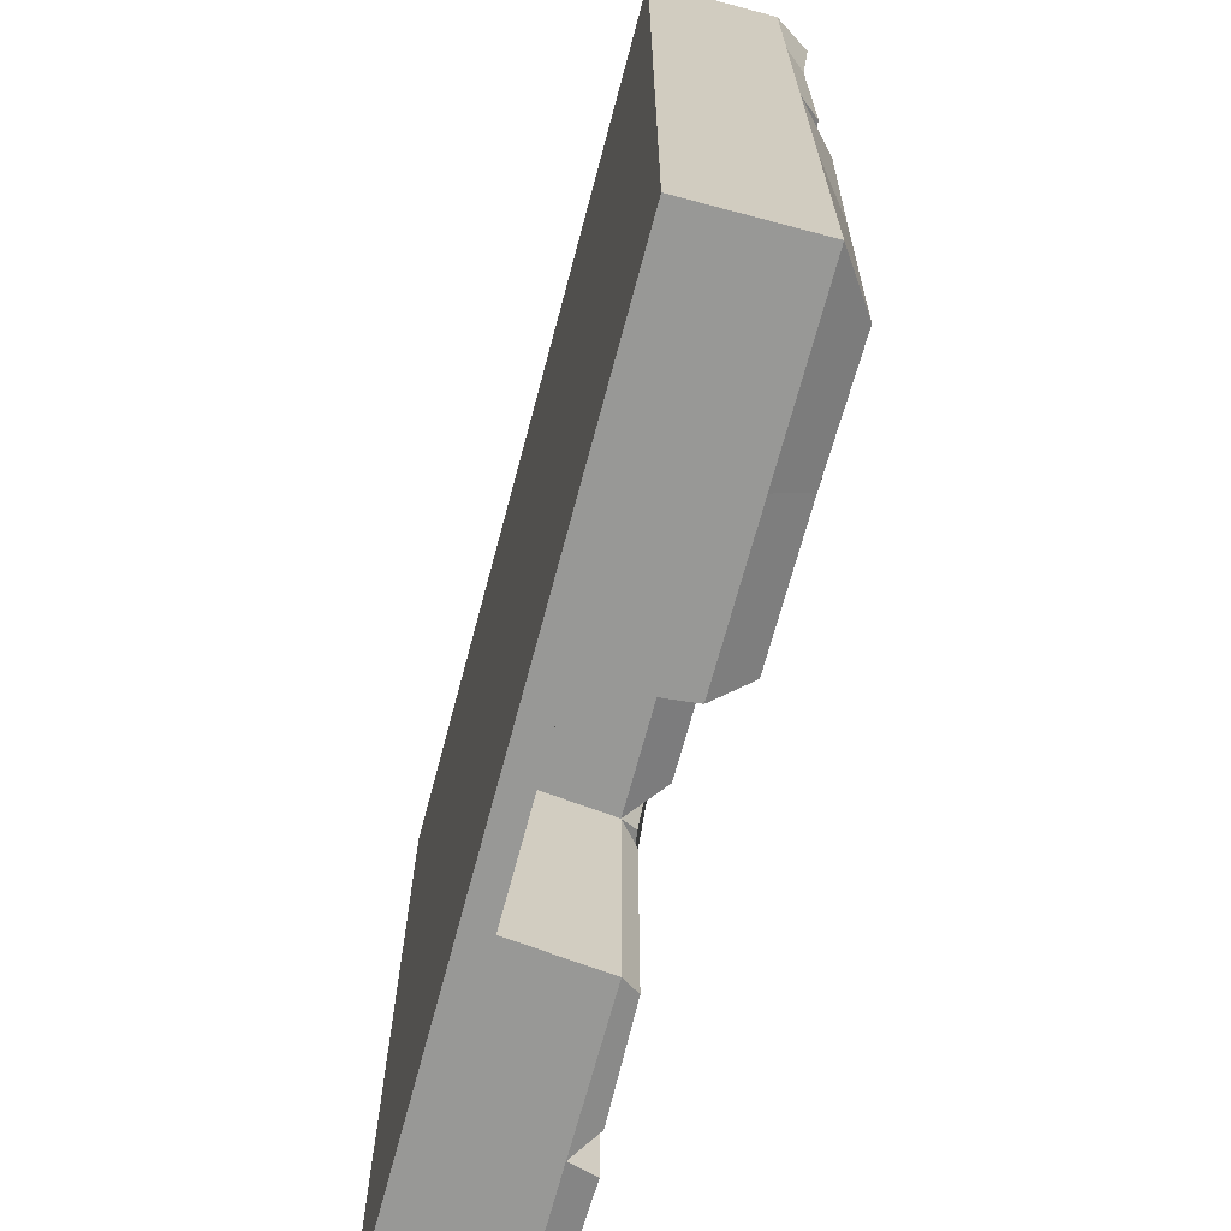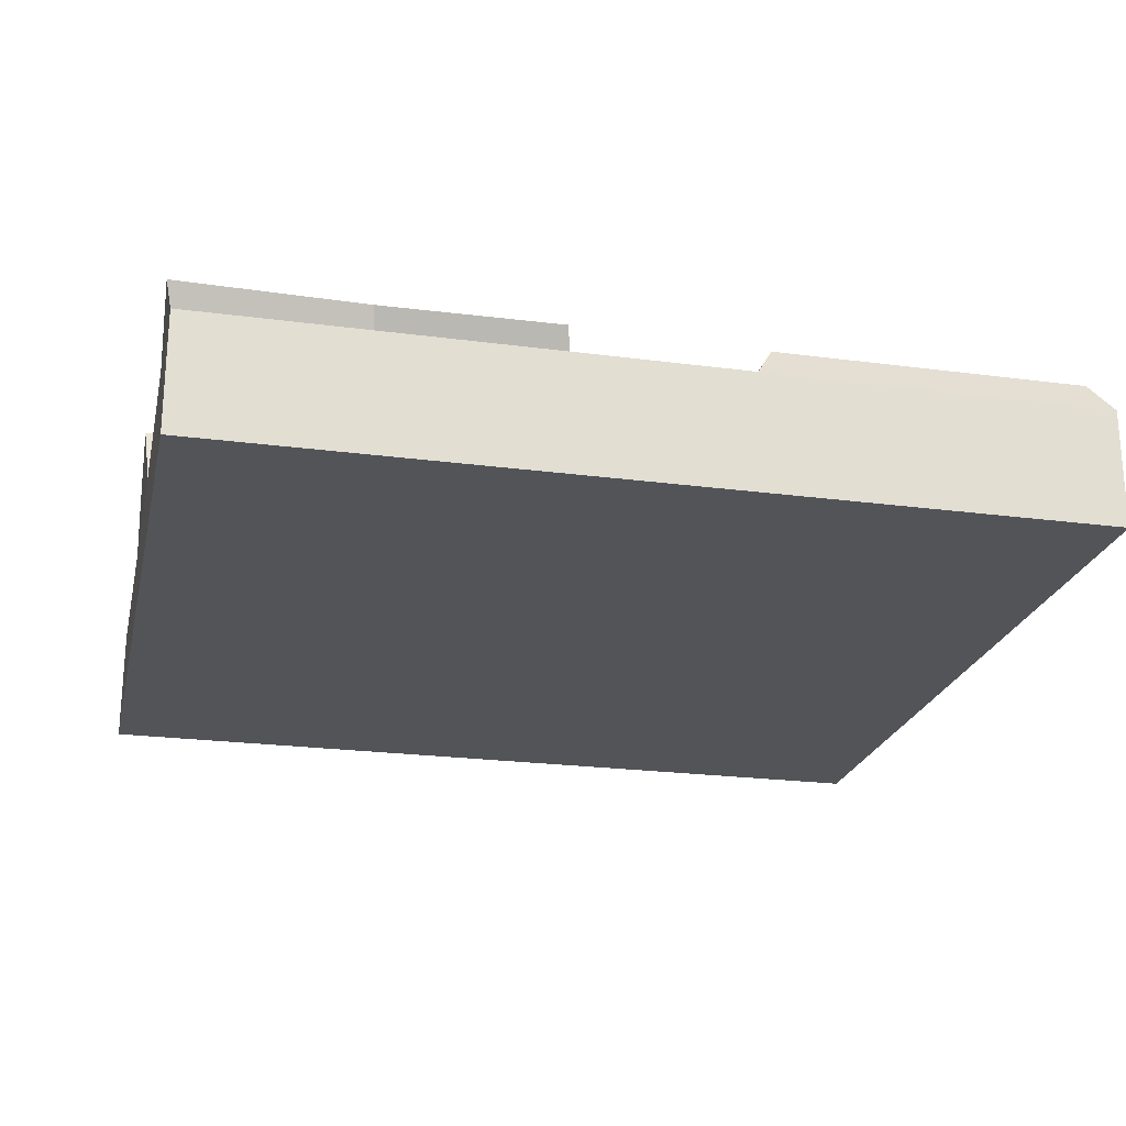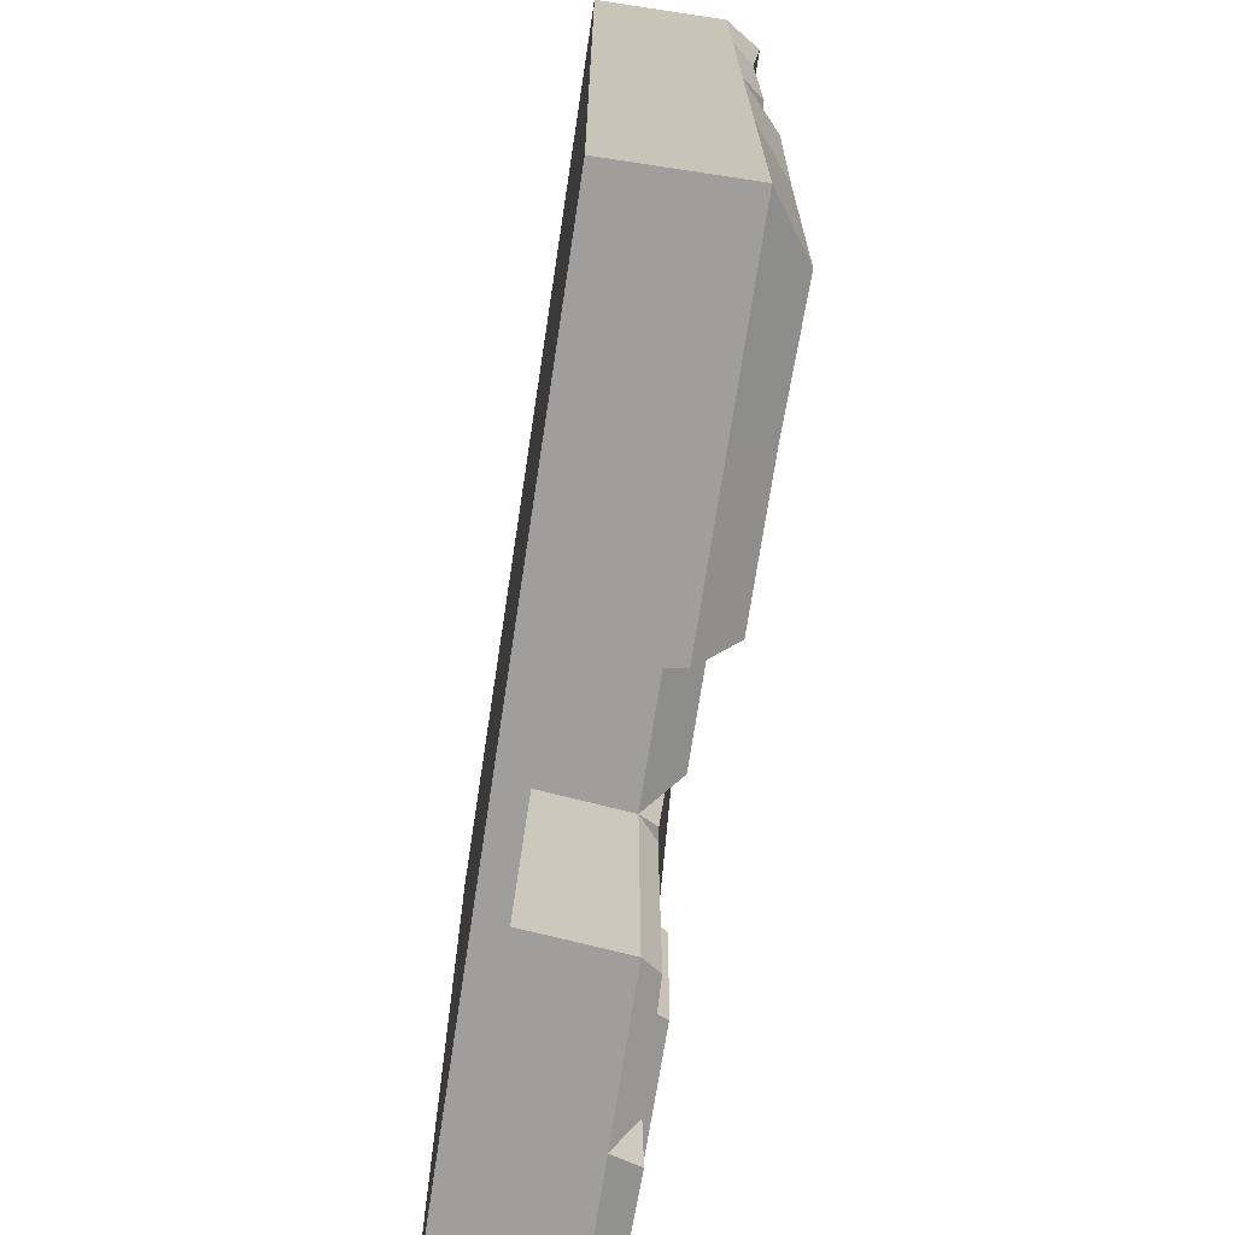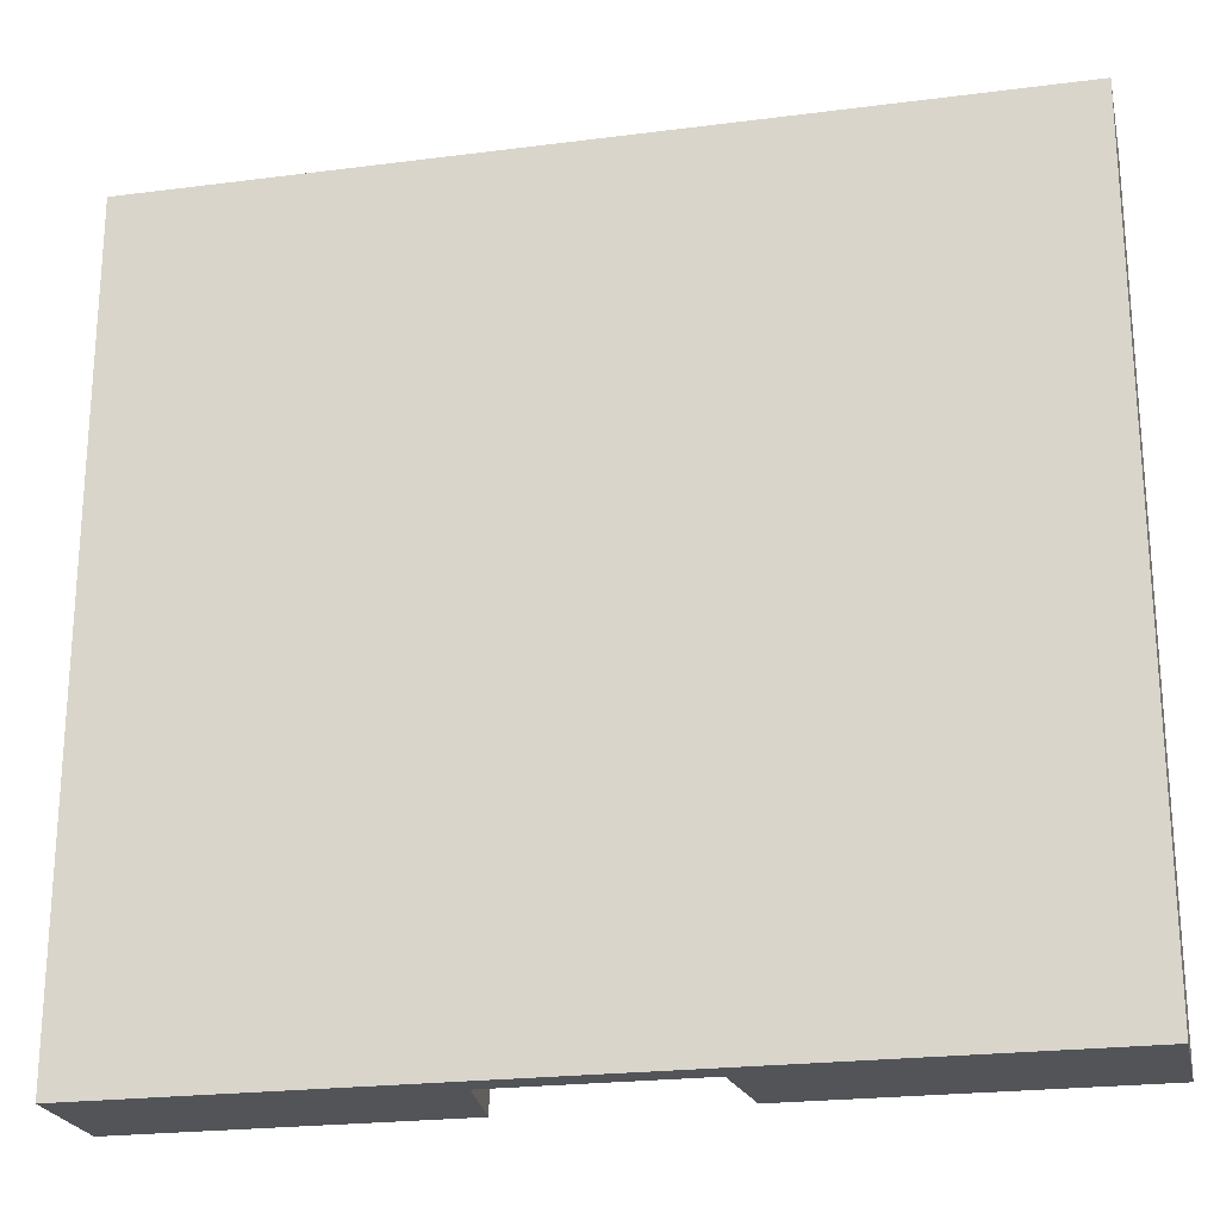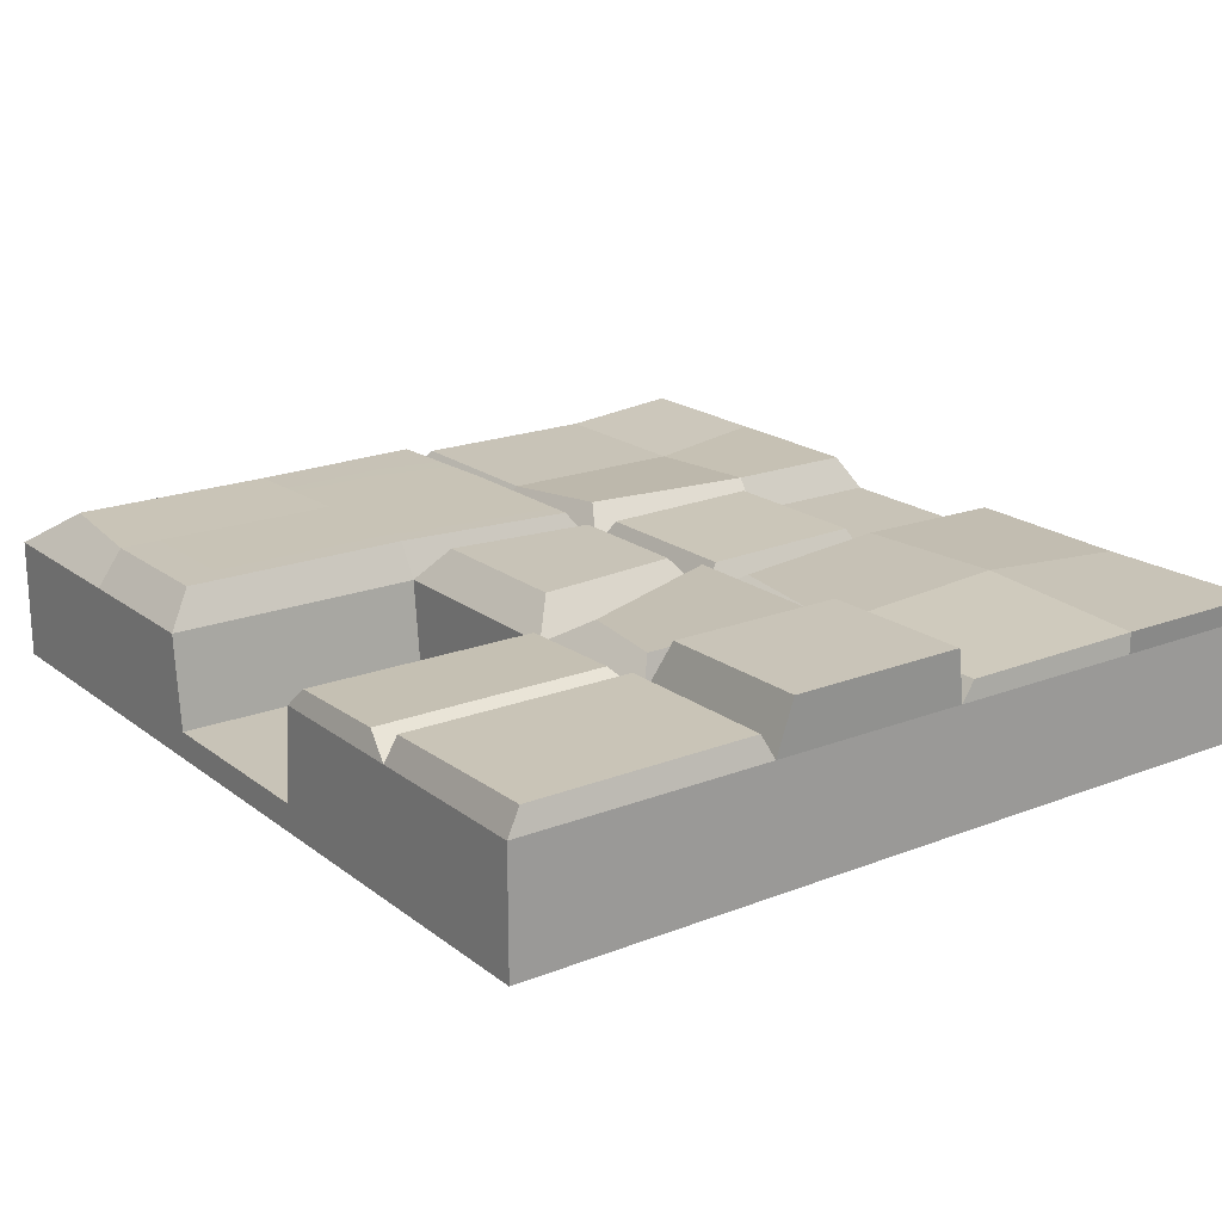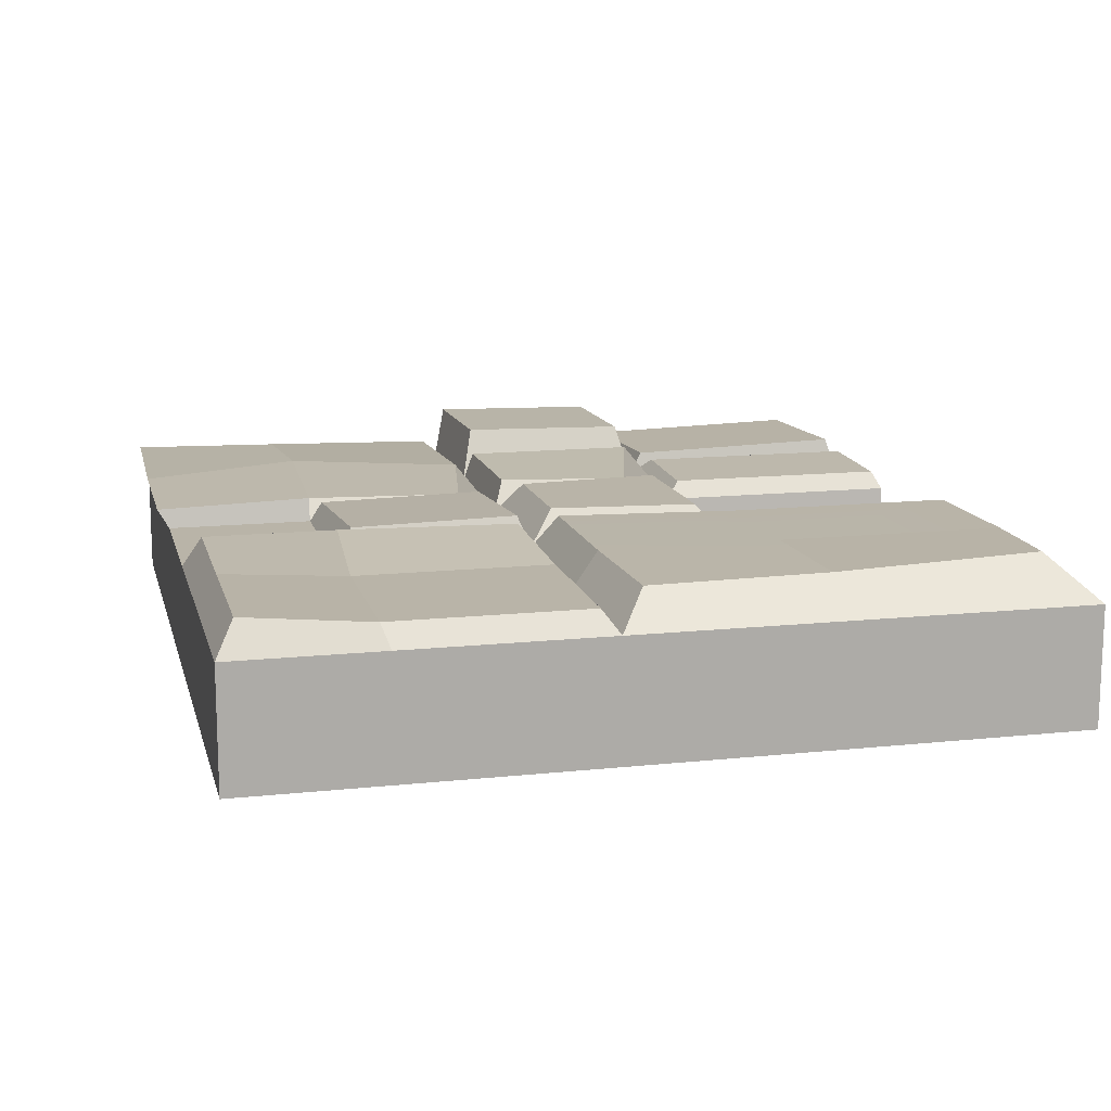
<metadata>
{"format":"obj","ext":"obj","renderer":"f3d","projection":"perspective","resolution":1024,"background":"white","views":[{"elev":-68.4,"azim":-104.9,"up":"+Y"},{"elev":-22.8,"azim":167.2,"up":"+Z"},{"elev":-71.1,"azim":-98.6,"up":"+Y"},{"elev":-22.8,"azim":-167.6,"up":"+Y"},{"elev":19.6,"azim":54.0,"up":"+Z"},{"elev":13.3,"azim":-103.7,"up":"+Z"}]}
</metadata>
<code>
o Cube.004_Cube.006
v 2.027 1.147 -0.2999
v 2.027 1.866 -0.2999
v 2.027 1.866 0.1488
v 2.027 1.147 0.1488
v -0.509 0.1703 0.1488
v -0.509 1.147 0.1488
v -0.6025 1.137 0.3062
v -0.69 0.2768 0.3103
v -2.2 1.147 -0.2999
v -2.2 1.866 -0.2999
v -2.2 1.866 -0.4298
v -2.2 1.147 -0.4298
v 1.182 1.147 -0.4298
v 1.182 1.866 -0.4298
v 2.027 1.866 -0.4298
v 2.027 1.147 -0.4298
v -1.354 -2.04 -0.2999
v -2.2 -2.04 -0.2999
v -2.2 -2.04 -0.4298
v -1.354 -2.04 -0.4298
v 1.182 1.866 -0.2999
v -1.354 1.866 -0.2999
v -1.354 1.866 -0.4298
v -0.509 1.866 -0.2999
v -0.509 1.866 -0.4298
v 0.3364 1.866 -0.2999
v 0.3364 1.866 -0.4298
v 2.027 -2.04 -0.2999
v 1.182 -2.04 -0.2999
v 1.182 -2.04 -0.4298
v 2.027 -2.04 -0.4298
v 0.387 -2.04 -0.2999
v 0.3364 -2.04 -0.4298
v -0.5595 -2.04 -0.2999
v -0.509 -2.04 -0.4298
v -1.354 1.147 -0.4298
v -0.509 1.147 -0.4298
v 0.3364 1.147 -0.4298
v 1.182 0.1703 0.1488
v 2.027 0.1703 0.1488
v 2.007 0.2516 0.2339
v 1.183 0.2141 0.243
v 2.027 1.147 0.2504
v 0.3364 1.147 0.1488
v 0.3364 1.866 0.1488
v -0.509 1.866 0.1488
v -1.354 0.1703 0.1488
v -1.301 0.242 0.2498
v -1.354 -2.04 0.1488
v -0.6053 -2.04 0.1488
v -0.6886 -1.915 0.3189
v -1.357 -1.915 0.3189
v -1.357 0.05554 0.3189
v -0.6027 0.05554 0.3189
v -2.2 1.866 0.1488
v -2.2 1.147 0.1488
v -2.114 1.181 0.2498
v -2.106 1.777 0.3062
v 0.3364 -0.806 -0.4298
v -0.509 -0.806 -0.4298
v -0.6053 -0.806 0.1488
v 0.4327 -0.806 0.1488
v 0.2974 -0.6787 0.3134
v -0.4699 -0.6787 0.3134
v -0.4713 1.052 0.2845
v 0.2476 1.096 0.2636
v 0.4327 -2.04 0.1488
v 0.5011 -2.003 0.2325
v 0.5011 -0.8823 0.2325
v 1.182 -0.806 0.1488
v 1.143 0.1226 0.3089
v 1.143 -0.7582 0.3089
v 1.182 1.866 0.1488
v 1.191 1.918 0.2408
v 2.052 1.906 0.2605
v 1.182 -2.04 0.1488
v 2.027 -2.04 0.1488
v 2.017 -1.976 0.2694
v 1.237 -2.007 0.2837
v 1.295 -0.7415 0.4024
v 1.315 0.09893 0.4152
v 0.3364 0.1703 0.1488
v 0.4369 0.3442 0.2316
v 0.3694 1.147 0.2634
v 1.182 -0.806 -0.4298
v 0.3364 0.1703 -0.4298
v 1.182 0.1703 -0.4298
v -0.509 0.1703 -0.4298
v -1.354 -0.806 -0.4298
v -1.354 0.1703 -0.4298
v -2.2 -0.806 -0.4298
v -2.2 0.1703 -0.4298
v 2.027 -0.806 -0.4298
v 2.027 0.1703 -0.4298
v -2.2 -0.806 -0.2999
v -2.2 0.1703 -0.2999
v -2.2 -0.806 0.1488
v -2.2 -2.04 0.1488
v -1.923 -1.86 0.3359
v -1.991 -0.837 0.315
v -2.2 0.1703 0.1488
v -2.026 0.03326 0.3144
v -0.6025 1.777 0.3062
v 2.027 -0.806 -0.2999
v 2.027 -0.806 0.1488
v 2.027 0.1703 -0.2999
v -0.5595 -0.806 -0.2999
v 0.387 -0.806 -0.2999
v 1.193 1.126 0.3048
v 0.3516 1.922 0.2453
v -1.301 1.181 0.2498
v -1.354 1.777 0.3062
v -2.114 0.242 0.2498
v -1.354 1.866 0.1488
v 0.2987 0.2653 0.2693
v -0.4202 0.2212 0.2902
v 1.972 -0.8383 0.2468
v 1.192 -0.8693 0.2611
v -0.6886 -0.8153 0.3189
v -1.357 -0.8153 0.3189
v 0.3801 0.1226 0.3089
v 0.5606 -0.5978 0.2491
v 2.033 -0.7262 0.3996
v 2.054 0.1142 0.4123
v 0.2262 0.04305 0.3134
v -0.3987 0.04305 0.3134
v 1.043 -2.011 0.248
v 1.043 -0.8905 0.248
f 1 2 3 4
f 5 6 7 8
f 9 10 11 12
f 13 14 15 16
f 17 18 19 20
f 21 2 15 14
f 10 22 23 11
f 22 24 25 23
f 24 26 27 25
f 26 21 14 27
f 28 29 30 31
f 29 32 33 30
f 34 17 20 35
f 12 11 23 36
f 36 23 25 37
f 37 25 27 38
f 38 27 14 13
f 39 40 41 42
f 40 4 43 41
f 44 45 46 6
f 47 5 8 48
f 49 50 51 52
f 5 47 53 54
f 55 56 57 58
f 59 33 35 60
f 61 62 63 64
f 44 6 65 66
f 62 67 68 69
f 70 39 71 72
f 3 73 74 75
f 76 77 78 79
f 39 70 80 81
f 44 82 83 84
f 33 59 85 30
f 59 86 87 85
f 86 38 13 87
f 60 88 86 59
f 88 37 38 86
f 20 89 60 35
f 89 90 88 60
f 90 36 37 88
f 19 91 89 20
f 91 92 90 89
f 92 12 36 90
f 30 85 93 31
f 85 87 94 93
f 87 13 16 94
f 18 95 91 19
f 95 96 92 91
f 96 9 12 92
f 97 98 99 100
f 101 97 100 102
f 6 46 103 7
f 28 104 105 77
f 104 106 40 105
f 106 1 4 40
f 34 35 33 32
f 107 34 32 108
f 43 75 74 109
f 109 74 110 84
f 42 109 84 83
f 41 43 109 42
f 73 45 110 74
f 45 44 84 110
f 4 3 75 43
f 82 39 42 83
f 111 112 58 57
f 7 103 112 111
f 8 7 111 48
f 48 111 57 113
f 46 114 112 103
f 114 55 58 112
f 56 101 113 57
f 101 47 48 113
f 115 66 65 116
f 82 44 66 115
f 6 5 116 65
f 5 82 115 116
f 78 117 118 79
f 70 76 79 118
f 77 105 117 78
f 105 70 118 117
f 51 119 120 52
f 119 54 53 120
f 52 120 100 99
f 120 53 102 100
f 50 61 119 51
f 98 49 52 99
f 47 101 102 53
f 61 5 54 119
f 72 71 121 122
f 62 70 72 122
f 82 62 122 121
f 39 82 121 71
f 123 124 81 80
f 40 39 81 124
f 105 40 124 123
f 70 105 123 80
f 63 125 126 64
f 62 82 125 63
f 82 5 126 125
f 5 61 64 126
f 127 128 69 68
f 70 62 69 128
f 76 70 128 127
f 67 76 127 68
f 67 62 108 32
f 61 50 34 107
f 94 16 1 106
f 93 94 106 104
f 31 93 104 28
f 101 56 9 96
f 97 101 96 95
f 98 97 95 18
f 62 61 107 108
f 50 49 17 34
f 76 67 32 29
f 77 76 29 28
f 45 73 21 26
f 46 45 26 24
f 114 46 24 22
f 55 114 22 10
f 73 3 2 21
f 49 98 18 17
f 56 55 10 9
f 16 15 2 1

</code>
